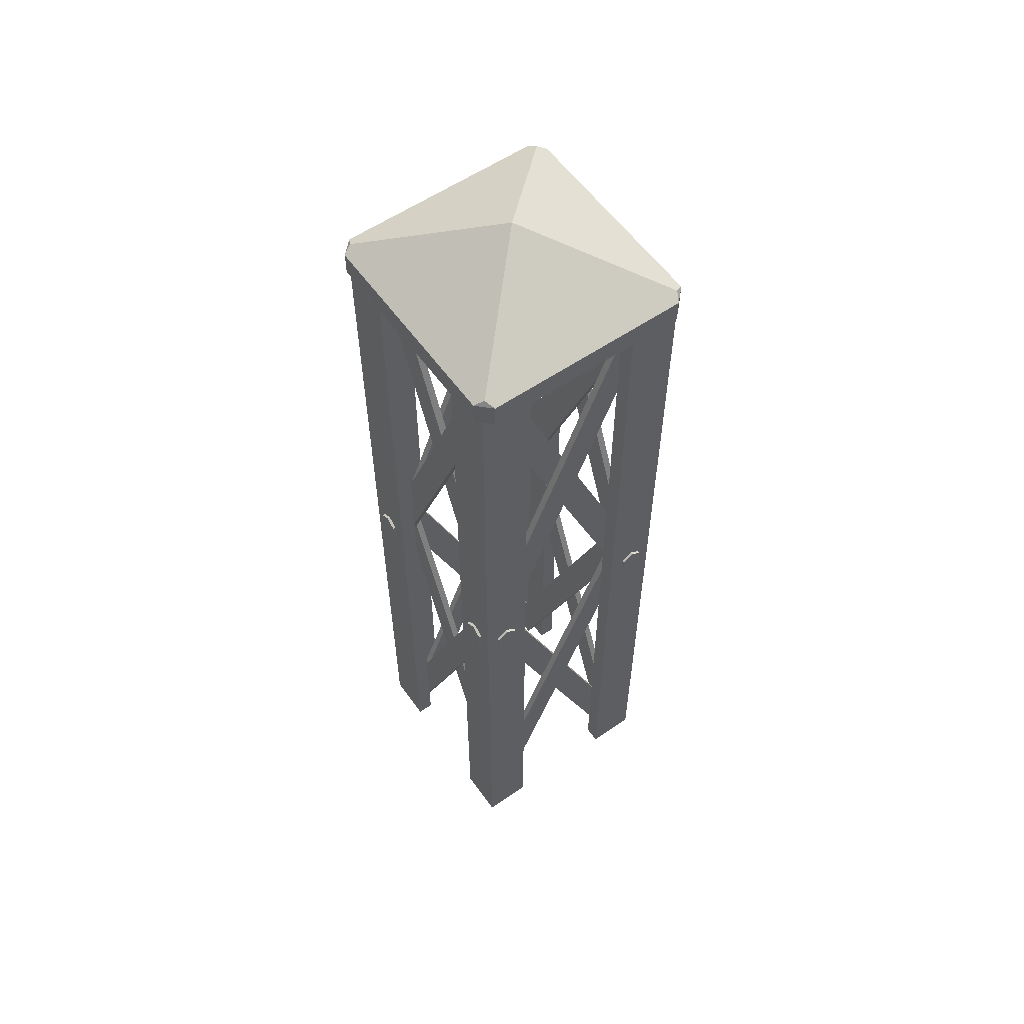
<metadata>
{"format":"obj","ext":"obj","renderer":"f3d","projection":"perspective","resolution":1024,"background":"white","views":[{"elev":57.9,"azim":-35.3,"up":"+Y"}]}
</metadata>
<code>
o lattice_top_Cube.023
v 0.6104 0.03151 0.404
v 0.5816 0.009588 0.404
v 0.4172 0.517 0.404
v 0.3908 0.4943 0.404
v 0.5816 0.009588 0.396
v 0.6104 0.03151 0.396
v 0.3908 0.4943 0.396
v 0.4172 0.517 0.396
v 0.3896 0.03151 0.412
v 0.4184 0.009588 0.412
v 0.5831 0.517 0.412
v 0.6095 0.4943 0.412
v 0.4184 0.009588 0.404
v 0.3896 0.03151 0.404
v 0.6095 0.4943 0.404
v 0.5831 0.517 0.404
v 0.5963 0.5212 0.3736
v 0.5963 0.5212 0.42
v 0.6088 0.5122 0.3736
v 0.6088 0.5122 0.42
v 0.6088 0.4942 0.3736
v 0.6088 0.4942 0.42
v 0.5963 0.4852 0.3736
v 0.5963 0.4852 0.42
v 0.5838 0.4942 0.3736
v 0.5838 0.4942 0.42
v 0.5838 0.5122 0.3736
v 0.5838 0.5122 0.42
v 0.404 0.5212 0.3736
v 0.404 0.5212 0.42
v 0.4165 0.5122 0.3736
v 0.4165 0.5122 0.42
v 0.4165 0.4942 0.3736
v 0.4165 0.4942 0.42
v 0.404 0.4852 0.3736
v 0.404 0.4852 0.42
v 0.3915 0.4942 0.3736
v 0.3915 0.4942 0.42
v 0.3915 0.5122 0.3736
v 0.3915 0.5122 0.42
v 0.596 0.03151 0.6104
v 0.596 0.009588 0.5816
v 0.596 0.517 0.4172
v 0.596 0.4943 0.3908
v 0.604 0.009588 0.5816
v 0.604 0.03151 0.6104
v 0.604 0.4943 0.3908
v 0.604 0.517 0.4172
v 0.588 0.03151 0.3896
v 0.588 0.009588 0.4184
v 0.588 0.517 0.5831
v 0.588 0.4943 0.6095
v 0.596 0.009588 0.4184
v 0.596 0.03151 0.3896
v 0.596 0.4943 0.6095
v 0.596 0.517 0.5831
v 0.6264 0.5212 0.5963
v 0.58 0.5212 0.5963
v 0.6264 0.5122 0.6088
v 0.58 0.5122 0.6088
v 0.6264 0.4942 0.6088
v 0.58 0.4942 0.6088
v 0.6264 0.4852 0.5963
v 0.58 0.4852 0.5963
v 0.6264 0.4942 0.5838
v 0.58 0.4942 0.5838
v 0.6264 0.5122 0.5838
v 0.58 0.5122 0.5838
v 0.6264 0.5212 0.404
v 0.58 0.5212 0.404
v 0.6264 0.5122 0.4165
v 0.58 0.5122 0.4165
v 0.6264 0.4942 0.4165
v 0.58 0.4942 0.4165
v 0.6264 0.4852 0.404
v 0.58 0.4852 0.404
v 0.6264 0.4942 0.3915
v 0.58 0.4942 0.3915
v 0.6264 0.5122 0.3915
v 0.58 0.5122 0.3915
v 0.3896 0.03151 0.596
v 0.4184 0.009588 0.596
v 0.5828 0.517 0.596
v 0.6092 0.4943 0.596
v 0.4184 0.009588 0.604
v 0.3896 0.03151 0.604
v 0.6092 0.4943 0.604
v 0.5828 0.517 0.604
v 0.6104 0.03151 0.588
v 0.5816 0.009588 0.588
v 0.4169 0.517 0.588
v 0.3905 0.4943 0.588
v 0.5816 0.009588 0.596
v 0.6104 0.03151 0.596
v 0.3905 0.4943 0.596
v 0.4169 0.517 0.596
v 0.4037 0.5212 0.6264
v 0.4037 0.5212 0.58
v 0.3912 0.5122 0.6264
v 0.3912 0.5122 0.58
v 0.3912 0.4942 0.6264
v 0.3912 0.4942 0.58
v 0.4037 0.4852 0.6264
v 0.4037 0.4852 0.58
v 0.4162 0.4942 0.6264
v 0.4162 0.4942 0.58
v 0.4162 0.5122 0.6264
v 0.4162 0.5122 0.58
v 0.596 0.5212 0.6264
v 0.596 0.5212 0.58
v 0.5835 0.5122 0.6264
v 0.5835 0.5122 0.58
v 0.5835 0.4942 0.6264
v 0.5835 0.4942 0.58
v 0.596 0.4852 0.6264
v 0.596 0.4852 0.58
v 0.6085 0.4942 0.6264
v 0.6085 0.4942 0.58
v 0.6085 0.5122 0.6264
v 0.6085 0.5122 0.58
v 0.404 0.03151 0.3896
v 0.404 0.009588 0.4184
v 0.404 0.517 0.5828
v 0.404 0.4943 0.6092
v 0.396 0.009588 0.4184
v 0.396 0.03151 0.3896
v 0.396 0.4943 0.6092
v 0.396 0.517 0.5828
v 0.412 0.03151 0.6104
v 0.412 0.009588 0.5816
v 0.412 0.517 0.4169
v 0.412 0.4943 0.3905
v 0.404 0.009588 0.5816
v 0.404 0.03151 0.6104
v 0.404 0.4943 0.3905
v 0.404 0.517 0.4169
v 0.3736 0.5212 0.4037
v 0.42 0.5212 0.4037
v 0.3736 0.5122 0.3912
v 0.42 0.5122 0.3912
v 0.3736 0.4942 0.3912
v 0.42 0.4942 0.3912
v 0.3736 0.4852 0.4037
v 0.42 0.4852 0.4037
v 0.3736 0.4942 0.4162
v 0.42 0.4942 0.4162
v 0.3736 0.5122 0.4162
v 0.42 0.5122 0.4162
v 0.3736 0.5212 0.596
v 0.42 0.5212 0.596
v 0.3736 0.5122 0.5835
v 0.42 0.5122 0.5835
v 0.3736 0.4942 0.5835
v 0.42 0.4942 0.5835
v 0.3736 0.4852 0.596
v 0.42 0.4852 0.596
v 0.3736 0.4942 0.6085
v 0.42 0.4942 0.6085
v 0.3736 0.5122 0.6085
v 0.42 0.5122 0.6085
v 0.6104 0.5102 0.404
v 0.5816 0.4883 0.404
v 0.4172 0.9957 0.404
v 0.3908 0.973 0.404
v 0.5816 0.4883 0.396
v 0.6104 0.5102 0.396
v 0.3908 0.973 0.396
v 0.4172 0.9957 0.396
v 0.3896 0.5102 0.412
v 0.4184 0.4883 0.412
v 0.5831 0.9957 0.412
v 0.6095 0.973 0.412
v 0.4184 0.4883 0.404
v 0.3896 0.5102 0.404
v 0.6095 0.973 0.404
v 0.5831 0.9957 0.404
v 0.5963 0.9999 0.3736
v 0.5963 0.9999 0.42
v 0.6088 0.9909 0.3736
v 0.6088 0.9909 0.42
v 0.6088 0.9729 0.3736
v 0.6088 0.9729 0.42
v 0.5963 0.9639 0.3736
v 0.5963 0.9639 0.42
v 0.5838 0.9729 0.3736
v 0.5838 0.9729 0.42
v 0.5838 0.9909 0.3736
v 0.5838 0.9909 0.42
v 0.404 0.9999 0.3736
v 0.404 0.9999 0.42
v 0.4165 0.9909 0.3736
v 0.4165 0.9909 0.42
v 0.4165 0.9729 0.3736
v 0.4165 0.9729 0.42
v 0.404 0.9639 0.3736
v 0.404 0.9639 0.42
v 0.3915 0.9729 0.3736
v 0.3915 0.9729 0.42
v 0.3915 0.9909 0.3736
v 0.3915 0.9909 0.42
v 0.596 0.5102 0.6104
v 0.596 0.4883 0.5816
v 0.596 0.9957 0.4172
v 0.596 0.973 0.3908
v 0.604 0.4883 0.5816
v 0.604 0.5102 0.6104
v 0.604 0.973 0.3908
v 0.604 0.9957 0.4172
v 0.588 0.5102 0.3896
v 0.588 0.4883 0.4184
v 0.588 0.9957 0.5831
v 0.588 0.973 0.6095
v 0.596 0.4883 0.4184
v 0.596 0.5102 0.3896
v 0.596 0.973 0.6095
v 0.596 0.9957 0.5831
v 0.6264 0.9999 0.5963
v 0.58 0.9999 0.5963
v 0.6264 0.9909 0.6088
v 0.58 0.9909 0.6088
v 0.6264 0.9729 0.6088
v 0.58 0.9729 0.6088
v 0.6264 0.9639 0.5963
v 0.58 0.9639 0.5963
v 0.6264 0.9729 0.5838
v 0.58 0.9729 0.5838
v 0.6264 0.9909 0.5838
v 0.58 0.9909 0.5838
v 0.6264 0.9999 0.404
v 0.58 0.9999 0.404
v 0.6264 0.9909 0.4165
v 0.58 0.9909 0.4165
v 0.6264 0.9729 0.4165
v 0.58 0.9729 0.4165
v 0.6264 0.9639 0.404
v 0.58 0.9639 0.404
v 0.6264 0.9729 0.3915
v 0.58 0.9729 0.3915
v 0.6264 0.9909 0.3915
v 0.58 0.9909 0.3915
v 0.3896 0.5102 0.596
v 0.4184 0.4883 0.596
v 0.5828 0.9957 0.596
v 0.6092 0.973 0.596
v 0.4184 0.4883 0.604
v 0.3896 0.5102 0.604
v 0.6092 0.973 0.604
v 0.5828 0.9957 0.604
v 0.6104 0.5102 0.588
v 0.5816 0.4883 0.588
v 0.4169 0.9957 0.588
v 0.3905 0.973 0.588
v 0.5816 0.4883 0.596
v 0.6104 0.5102 0.596
v 0.3905 0.973 0.596
v 0.4169 0.9957 0.596
v 0.4037 0.9999 0.6264
v 0.4037 0.9999 0.58
v 0.3912 0.9909 0.6264
v 0.3912 0.9909 0.58
v 0.3912 0.9729 0.6264
v 0.3912 0.9729 0.58
v 0.4037 0.9639 0.6264
v 0.4037 0.9639 0.58
v 0.4162 0.9729 0.6264
v 0.4162 0.9729 0.58
v 0.4162 0.9909 0.6264
v 0.4162 0.9909 0.58
v 0.596 0.9999 0.6264
v 0.596 0.9999 0.58
v 0.5835 0.9909 0.6264
v 0.5835 0.9909 0.58
v 0.5835 0.9729 0.6264
v 0.5835 0.9729 0.58
v 0.596 0.9639 0.6264
v 0.596 0.9639 0.58
v 0.6085 0.9729 0.6264
v 0.6085 0.9729 0.58
v 0.6085 0.9909 0.6264
v 0.6085 0.9909 0.58
v 0.404 0.5102 0.3896
v 0.404 0.4883 0.4184
v 0.404 0.9957 0.5828
v 0.404 0.973 0.6092
v 0.396 0.4883 0.4184
v 0.396 0.5102 0.3896
v 0.396 0.973 0.6092
v 0.396 0.9957 0.5828
v 0.412 0.5102 0.6104
v 0.412 0.4883 0.5816
v 0.412 0.9957 0.4169
v 0.412 0.973 0.3905
v 0.404 0.4883 0.5816
v 0.404 0.5102 0.6104
v 0.404 0.973 0.3905
v 0.404 0.9957 0.4169
v 0.3736 0.9999 0.4037
v 0.42 0.9999 0.4037
v 0.3736 0.9909 0.3912
v 0.42 0.9909 0.3912
v 0.3736 0.9729 0.3912
v 0.42 0.9729 0.3912
v 0.3736 0.9639 0.4037
v 0.42 0.9639 0.4037
v 0.3736 0.9729 0.4162
v 0.42 0.9729 0.4162
v 0.3736 0.9909 0.4162
v 0.42 0.9909 0.4162
v 0.3736 0.9999 0.596
v 0.42 0.9999 0.596
v 0.3736 0.9909 0.5835
v 0.42 0.9909 0.5835
v 0.3736 0.9729 0.5835
v 0.42 0.9729 0.5835
v 0.3736 0.9639 0.596
v 0.42 0.9639 0.596
v 0.3736 0.9729 0.6085
v 0.42 0.9729 0.6085
v 0.3736 0.9909 0.6085
v 0.42 0.9909 0.6085
v 0.4331 0 0.3768
v 0.3768 0 0.3768
v 0.4331 1 0.3768
v 0.3768 1 0.3768
v 0.4331 0 0.396
v 0.3768 0 0.396
v 0.4331 1 0.396
v 0.396 0 0.4328
v 0.396 1 0.4328
v 0.3768 0 0.4328
v 0.3768 1 0.4328
v 0.396 1 0.396
v 0.3768 1 0.396
v 0.396 0 0.3768
v 0.396 1 0.3768
v 0.396 0 0.396
v 0.3768 0 0.5669
v 0.3768 0 0.6232
v 0.3768 1 0.5669
v 0.3768 1 0.6232
v 0.396 0 0.5669
v 0.396 0 0.6232
v 0.396 1 0.5669
v 0.4328 0 0.604
v 0.4328 1 0.604
v 0.4328 0 0.6232
v 0.4328 1 0.6232
v 0.396 1 0.604
v 0.396 1 0.6232
v 0.3768 0 0.604
v 0.3768 1 0.604
v 0.396 0 0.604
v 0.5669 0 0.6232
v 0.6232 0 0.6232
v 0.5669 1 0.6232
v 0.6232 1 0.6232
v 0.5669 0 0.604
v 0.6232 0 0.604
v 0.5669 1 0.604
v 0.604 0 0.5672
v 0.604 1 0.5672
v 0.6232 0 0.5672
v 0.6232 1 0.5672
v 0.604 1 0.604
v 0.6232 1 0.604
v 0.604 0 0.6232
v 0.604 1 0.6232
v 0.604 0 0.604
v 0.6232 0 0.4331
v 0.6232 0 0.3768
v 0.6232 1 0.4331
v 0.6232 1 0.3768
v 0.604 0 0.4331
v 0.604 0 0.3768
v 0.604 1 0.4331
v 0.5672 0 0.396
v 0.5672 1 0.396
v 0.5672 0 0.3768
v 0.5672 1 0.3768
v 0.604 1 0.396
v 0.604 1 0.3768
v 0.6232 0 0.396
v 0.6232 1 0.396
v 0.604 0 0.396
v 0.5832 0.9481 0.4143
v 0.5832 0.9481 0.5857
v 0.4168 0.9481 0.5857
v 0.4168 0.9481 0.4143
v 0.604 0.968 0.3928
v 0.604 0.968 0.6072
v 0.396 0.968 0.6072
v 0.396 0.968 0.3928
v 0.5894 0.9481 0.4081
v 0.5894 0.9481 0.5919
v 0.4106 0.9481 0.5919
v 0.4106 0.9481 0.4081
v 0.5894 0.968 0.4081
v 0.5894 0.968 0.5919
v 0.4106 0.968 0.5919
v 0.4106 0.968 0.4081
v 0.604 0.9888 0.3928
v 0.604 0.9888 0.6072
v 0.396 0.9888 0.6072
v 0.396 0.9888 0.3928
v 0.5 1.09 0.5
v 0.6147 0.9888 0.3666
v 0.6302 0.9888 0.3821
v 0.6193 0.9888 0.3776
v 0.6302 0.9888 0.6179
v 0.6147 0.9888 0.6334
v 0.6193 0.9888 0.6224
v 0.3853 0.9888 0.6334
v 0.3698 0.9888 0.6179
v 0.3807 0.9888 0.6224
v 0.3698 0.9888 0.3821
v 0.3853 0.9888 0.3666
v 0.3807 0.9888 0.3776
v 0.6302 1.015 0.3821
v 0.6147 1.015 0.3666
v 0.6202 1.021 0.3769
v 0.6147 1.015 0.6334
v 0.6302 1.015 0.6179
v 0.6202 1.021 0.6231
v 0.3698 1.015 0.6179
v 0.3853 1.015 0.6334
v 0.3798 1.021 0.6231
v 0.3853 1.015 0.3666
v 0.3698 1.015 0.3821
v 0.3798 1.021 0.3769
f 1 4 2
f 6 7 8
f 4 5 2
f 3 7 4
f 1 8 3
f 2 6 1
f 9 12 11
f 14 15 13
f 13 12 10
f 15 11 12
f 16 9 11
f 14 10 9
f 18 19 17
f 20 21 19
f 22 23 21
f 24 25 23
f 26 24 22
f 26 27 25
f 28 17 27
f 25 27 19
f 30 31 29
f 32 33 31
f 34 35 33
f 36 37 35
f 38 36 34
f 38 39 37
f 40 29 39
f 39 33 37
f 41 44 42
f 46 47 48
f 42 47 45
f 43 47 44
f 41 48 43
f 41 45 46
f 49 52 51
f 54 55 53
f 53 52 50
f 52 56 51
f 51 54 49
f 54 50 49
f 58 59 57
f 60 61 59
f 62 63 61
f 64 65 63
f 66 64 62
f 66 67 65
f 68 57 67
f 67 61 65
f 70 71 69
f 72 73 71
f 73 76 75
f 76 77 75
f 78 76 74
f 78 79 77
f 79 70 69
f 77 79 71
f 81 84 82
f 86 87 88
f 82 87 85
f 83 87 84
f 83 86 88
f 81 85 86
f 89 92 91
f 94 95 93
f 93 92 90
f 92 96 91
f 91 94 89
f 94 90 89
f 98 99 97
f 100 101 99
f 101 104 103
f 104 105 103
f 106 104 102
f 106 107 105
f 108 97 107
f 107 101 105
f 110 111 109
f 112 113 111
f 113 116 115
f 116 117 115
f 118 116 114
f 118 119 117
f 119 110 109
f 117 119 111
f 121 124 122
f 126 127 128
f 124 125 122
f 123 127 124
f 123 126 128
f 122 126 121
f 129 132 131
f 134 135 133
f 133 132 130
f 135 131 132
f 131 134 129
f 134 130 129
f 138 139 137
f 140 141 139
f 142 143 141
f 144 145 143
f 146 144 142
f 146 147 145
f 148 137 147
f 147 141 145
f 150 151 149
f 152 153 151
f 153 156 155
f 156 157 155
f 158 156 154
f 158 159 157
f 159 150 149
f 159 153 157
f 161 164 162
f 166 167 168
f 164 165 162
f 163 167 164
f 161 168 163
f 162 166 161
f 169 172 171
f 174 175 173
f 173 172 170
f 175 171 172
f 176 169 171
f 174 170 169
f 178 179 177
f 180 181 179
f 182 183 181
f 184 185 183
f 186 184 182
f 186 187 185
f 188 177 187
f 185 187 179
f 190 191 189
f 192 193 191
f 194 195 193
f 196 197 195
f 198 196 194
f 198 199 197
f 200 189 199
f 199 193 197
f 201 204 202
f 206 207 208
f 204 205 202
f 203 207 204
f 201 208 203
f 201 205 206
f 209 212 211
f 214 215 213
f 213 212 210
f 212 216 211
f 211 214 209
f 214 210 209
f 218 219 217
f 220 221 219
f 222 223 221
f 224 225 223
f 226 224 222
f 226 227 225
f 228 217 227
f 227 221 225
f 230 231 229
f 232 233 231
f 233 236 235
f 236 237 235
f 238 236 234
f 238 239 237
f 239 230 229
f 237 239 231
f 241 244 242
f 246 247 248
f 244 245 242
f 243 247 244
f 241 248 243
f 241 245 246
f 249 252 251
f 254 255 253
f 253 252 250
f 252 256 251
f 251 254 249
f 254 250 249
f 258 259 257
f 260 261 259
f 261 264 263
f 264 265 263
f 266 264 262
f 266 267 265
f 268 257 267
f 267 261 265
f 270 271 269
f 272 273 271
f 273 276 275
f 276 277 275
f 278 276 274
f 278 279 277
f 279 270 269
f 277 279 271
f 281 284 282
f 286 287 288
f 284 285 282
f 283 287 284
f 281 288 283
f 281 285 286
f 289 292 291
f 294 295 293
f 293 292 290
f 295 291 292
f 291 294 289
f 294 290 289
f 298 299 297
f 300 301 299
f 302 303 301
f 304 305 303
f 306 304 302
f 306 307 305
f 308 297 307
f 307 301 305
f 310 311 309
f 312 313 311
f 313 316 315
f 316 317 315
f 318 316 314
f 318 319 317
f 319 310 309
f 319 313 317
f 335 321 334
f 325 332 336
f 323 325 321
f 322 333 324
f 321 336 334
f 332 328 336
f 330 333 326
f 329 330 328
f 328 326 336
f 334 326 322
f 324 334 322
f 351 337 350
f 341 348 352
f 339 341 337
f 338 349 340
f 350 341 352
f 348 344 352
f 346 349 342
f 345 346 344
f 344 342 352
f 338 352 342
f 340 350 338
f 367 353 366
f 357 364 368
f 355 357 353
f 354 365 356
f 366 357 368
f 364 360 368
f 362 365 358
f 361 362 360
f 360 358 368
f 366 358 354
f 356 366 354
f 383 369 382
f 373 380 384
f 371 373 369
f 370 381 372
f 369 384 382
f 380 376 384
f 378 381 374
f 377 378 376
f 376 374 384
f 382 374 370
f 372 382 370
f 359 367 364
f 361 365 363
f 365 367 356
f 345 349 347
f 340 348 351
f 343 351 348
f 329 333 331
f 333 335 324
f 323 332 327
f 377 381 379
f 381 383 372
f 371 380 375
f 1 3 4
f 6 5 7
f 4 7 5
f 3 8 7
f 1 6 8
f 2 5 6
f 9 10 12
f 14 16 15
f 13 15 12
f 15 16 11
f 16 14 9
f 14 13 10
f 18 20 19
f 20 22 21
f 22 24 23
f 24 26 25
f 22 20 28
f 20 18 28
f 28 26 22
f 26 28 27
f 28 18 17
f 27 17 19
f 19 21 25
f 21 23 25
f 30 32 31
f 32 34 33
f 34 36 35
f 36 38 37
f 34 32 38
f 32 30 40
f 38 32 40
f 38 40 39
f 40 30 29
f 39 29 31
f 31 33 39
f 33 35 37
f 41 43 44
f 46 45 47
f 42 44 47
f 43 48 47
f 41 46 48
f 41 42 45
f 49 50 52
f 54 56 55
f 53 55 52
f 52 55 56
f 51 56 54
f 54 53 50
f 58 60 59
f 60 62 61
f 62 64 63
f 64 66 65
f 62 60 66
f 60 58 68
f 66 60 68
f 66 68 67
f 68 58 57
f 67 57 59
f 59 61 67
f 61 63 65
f 70 72 71
f 72 74 73
f 73 74 76
f 76 78 77
f 74 72 78
f 72 70 80
f 78 72 80
f 78 80 79
f 79 80 70
f 79 69 71
f 71 73 77
f 73 75 77
f 81 83 84
f 86 85 87
f 82 84 87
f 83 88 87
f 83 81 86
f 81 82 85
f 89 90 92
f 94 96 95
f 93 95 92
f 92 95 96
f 91 96 94
f 94 93 90
f 98 100 99
f 100 102 101
f 101 102 104
f 104 106 105
f 102 100 108
f 100 98 108
f 108 106 102
f 106 108 107
f 108 98 97
f 107 97 99
f 99 101 107
f 101 103 105
f 110 112 111
f 112 114 113
f 113 114 116
f 116 118 117
f 114 112 118
f 112 110 120
f 118 112 120
f 118 120 119
f 119 120 110
f 119 109 111
f 111 113 117
f 113 115 117
f 121 123 124
f 126 125 127
f 124 127 125
f 123 128 127
f 123 121 126
f 122 125 126
f 129 130 132
f 134 136 135
f 133 135 132
f 135 136 131
f 131 136 134
f 134 133 130
f 138 140 139
f 140 142 141
f 142 144 143
f 144 146 145
f 142 140 146
f 140 138 148
f 146 140 148
f 146 148 147
f 148 138 137
f 147 137 139
f 139 141 147
f 141 143 145
f 150 152 151
f 152 154 153
f 153 154 156
f 156 158 157
f 154 152 158
f 152 150 160
f 158 152 160
f 158 160 159
f 159 160 150
f 159 149 151
f 151 153 159
f 153 155 157
f 161 163 164
f 166 165 167
f 164 167 165
f 163 168 167
f 161 166 168
f 162 165 166
f 169 170 172
f 174 176 175
f 173 175 172
f 175 176 171
f 176 174 169
f 174 173 170
f 178 180 179
f 180 182 181
f 182 184 183
f 184 186 185
f 182 180 188
f 180 178 188
f 188 186 182
f 186 188 187
f 188 178 177
f 187 177 179
f 179 181 185
f 181 183 185
f 190 192 191
f 192 194 193
f 194 196 195
f 196 198 197
f 194 192 198
f 192 190 200
f 198 192 200
f 198 200 199
f 200 190 189
f 199 189 191
f 191 193 199
f 193 195 197
f 201 203 204
f 206 205 207
f 204 207 205
f 203 208 207
f 201 206 208
f 201 202 205
f 209 210 212
f 214 216 215
f 213 215 212
f 212 215 216
f 211 216 214
f 214 213 210
f 218 220 219
f 220 222 221
f 222 224 223
f 224 226 225
f 222 220 226
f 220 218 228
f 226 220 228
f 226 228 227
f 228 218 217
f 227 217 219
f 219 221 227
f 221 223 225
f 230 232 231
f 232 234 233
f 233 234 236
f 236 238 237
f 234 232 238
f 232 230 240
f 238 232 240
f 238 240 239
f 239 240 230
f 239 229 231
f 231 233 237
f 233 235 237
f 241 243 244
f 246 245 247
f 244 247 245
f 243 248 247
f 241 246 248
f 241 242 245
f 249 250 252
f 254 256 255
f 253 255 252
f 252 255 256
f 251 256 254
f 254 253 250
f 258 260 259
f 260 262 261
f 261 262 264
f 264 266 265
f 262 260 268
f 260 258 268
f 268 266 262
f 266 268 267
f 268 258 257
f 267 257 259
f 259 261 267
f 261 263 265
f 270 272 271
f 272 274 273
f 273 274 276
f 276 278 277
f 274 272 278
f 272 270 280
f 278 272 280
f 278 280 279
f 279 280 270
f 279 269 271
f 271 273 277
f 273 275 277
f 281 283 284
f 286 285 287
f 284 287 285
f 283 288 287
f 281 286 288
f 281 282 285
f 289 290 292
f 294 296 295
f 293 295 292
f 295 296 291
f 291 296 294
f 294 293 290
f 298 300 299
f 300 302 301
f 302 304 303
f 304 306 305
f 302 300 306
f 300 298 308
f 306 300 308
f 306 308 307
f 308 298 297
f 307 297 299
f 299 301 307
f 301 303 305
f 310 312 311
f 312 314 313
f 313 314 316
f 316 318 317
f 314 312 318
f 312 310 320
f 318 312 320
f 318 320 319
f 319 320 310
f 319 309 311
f 311 313 319
f 313 315 317
f 335 323 321
f 325 327 332
f 323 327 325
f 322 326 333
f 321 325 336
f 332 329 328
f 330 331 333
f 329 331 330
f 328 330 326
f 334 336 326
f 324 335 334
f 351 339 337
f 341 343 348
f 339 343 341
f 338 342 349
f 350 337 341
f 348 345 344
f 346 347 349
f 345 347 346
f 344 346 342
f 338 350 352
f 340 351 350
f 367 355 353
f 357 359 364
f 355 359 357
f 354 358 365
f 366 353 357
f 364 361 360
f 362 363 365
f 361 363 362
f 360 362 358
f 366 368 358
f 356 367 366
f 383 371 369
f 373 375 380
f 371 375 373
f 370 374 381
f 369 373 384
f 380 377 376
f 378 379 381
f 377 379 378
f 376 378 374
f 382 384 374
f 372 383 382
f 359 355 367
f 361 364 365
f 365 364 367
f 345 348 349
f 340 349 348
f 343 339 351
f 329 332 333
f 333 332 335
f 323 335 332
f 377 380 381
f 381 380 383
f 371 383 380
f 388 393 385
f 392 401 389
f 391 398 390
f 386 393 394
f 389 400 392
f 393 398 394
f 396 397 393
f 394 399 395
f 395 400 396
f 386 395 387
f 391 400 399
f 389 398 397
f 388 395 396
f 413 428 415
f 390 403 391
f 391 404 392
f 389 402 390
f 421 423 405
f 410 425 412
f 413 415 403
f 418 420 405
f 416 406 404
f 407 422 409
f 416 419 406
f 424 426 405
f 410 412 402
f 427 429 405
f 406 407 408
f 409 410 411
f 412 413 414
f 415 416 417
f 418 419 420
f 421 422 423
f 424 425 426
f 427 428 429
f 422 410 409
f 413 425 424
f 416 428 427
f 419 407 406
f 407 409 401
f 388 396 393
f 392 404 401
f 391 399 398
f 386 385 393
f 389 397 400
f 393 397 398
f 396 400 397
f 394 398 399
f 395 399 400
f 386 394 395
f 391 392 400
f 389 390 398
f 388 387 395
f 413 424 428
f 390 402 403
f 391 403 404
f 389 401 402
f 405 426 425
f 425 421 405
f 410 421 425
f 417 404 415
f 404 403 415
f 403 414 413
f 405 423 422
f 422 418 405
f 408 401 406
f 401 404 406
f 404 417 416
f 407 418 422
f 416 427 419
f 405 429 428
f 428 424 405
f 414 403 412
f 403 402 412
f 402 411 410
f 405 420 419
f 419 427 405
f 422 421 410
f 413 412 425
f 416 415 428
f 419 418 407
f 411 402 409
f 402 401 409
f 401 408 407

</code>
